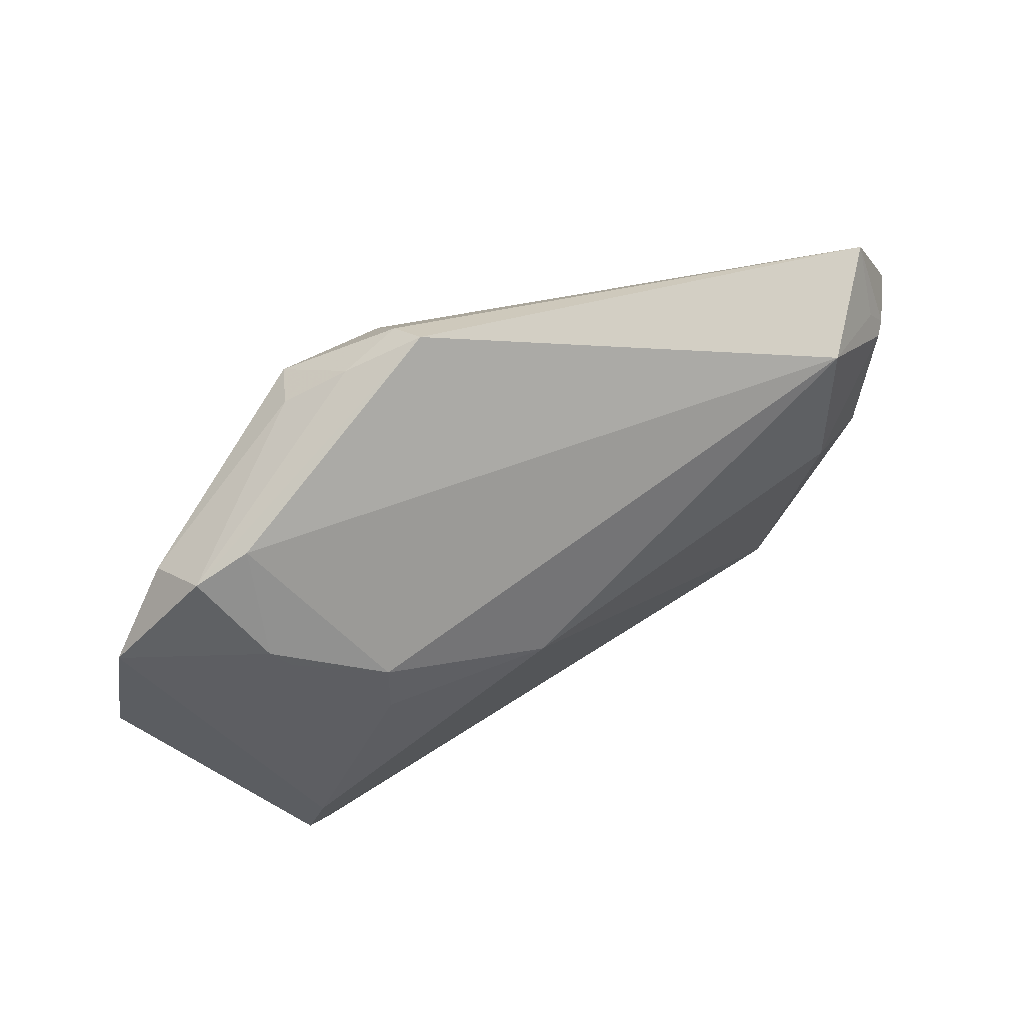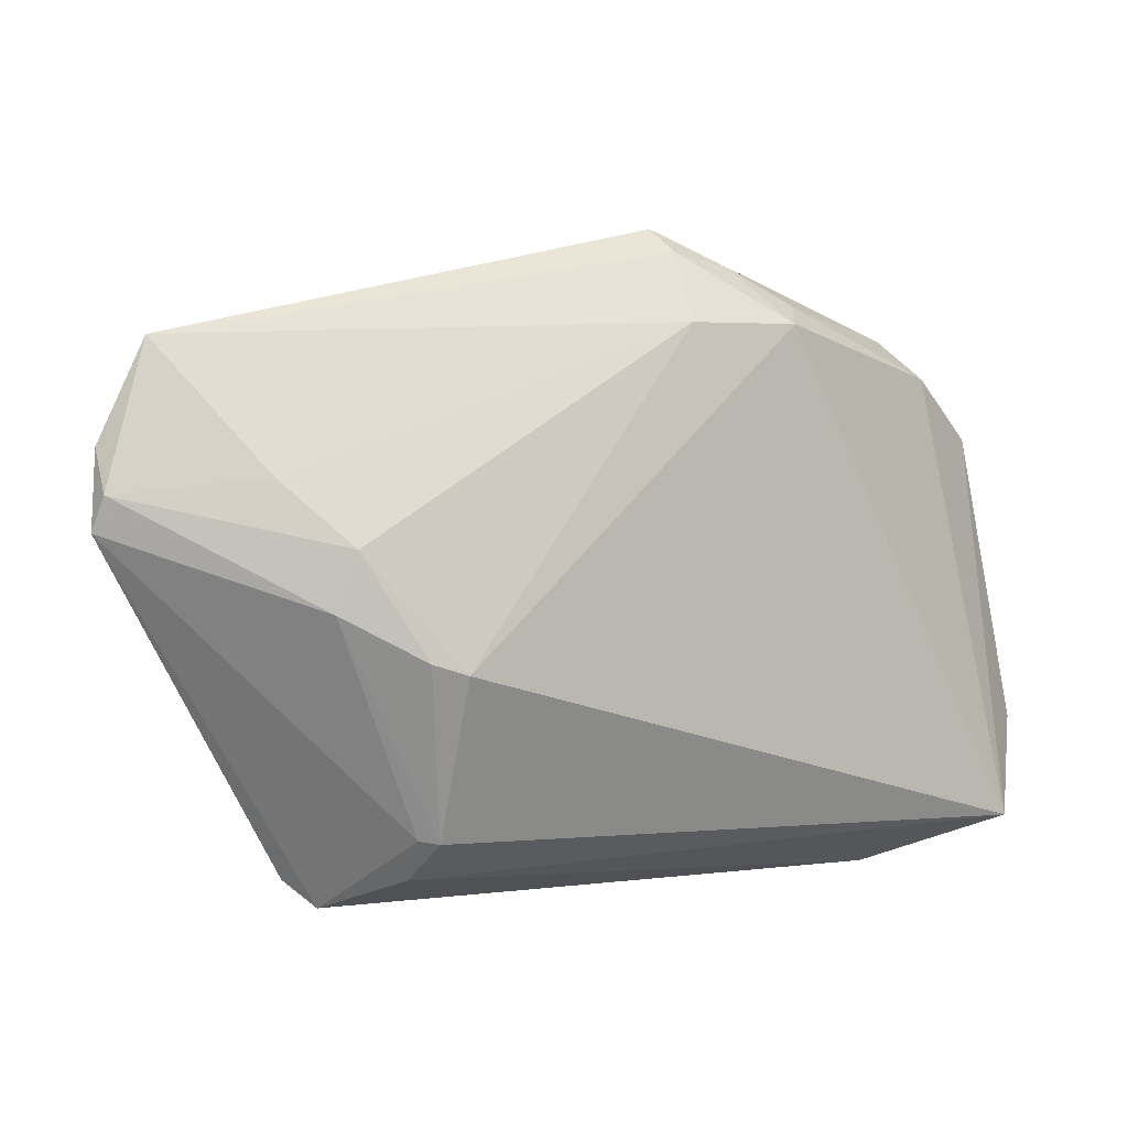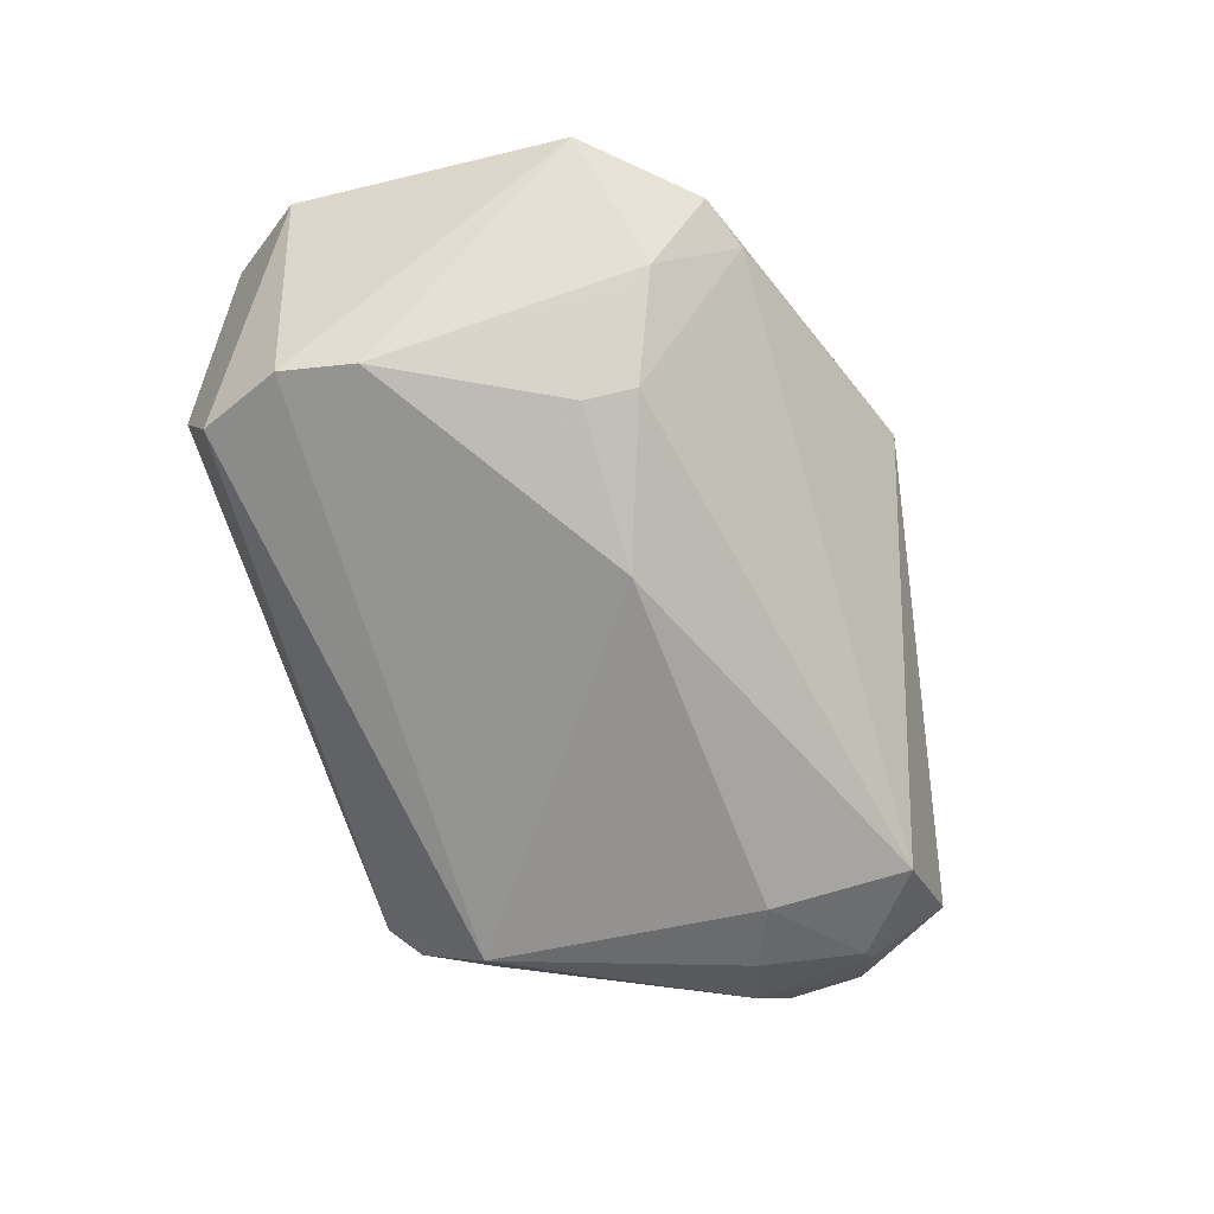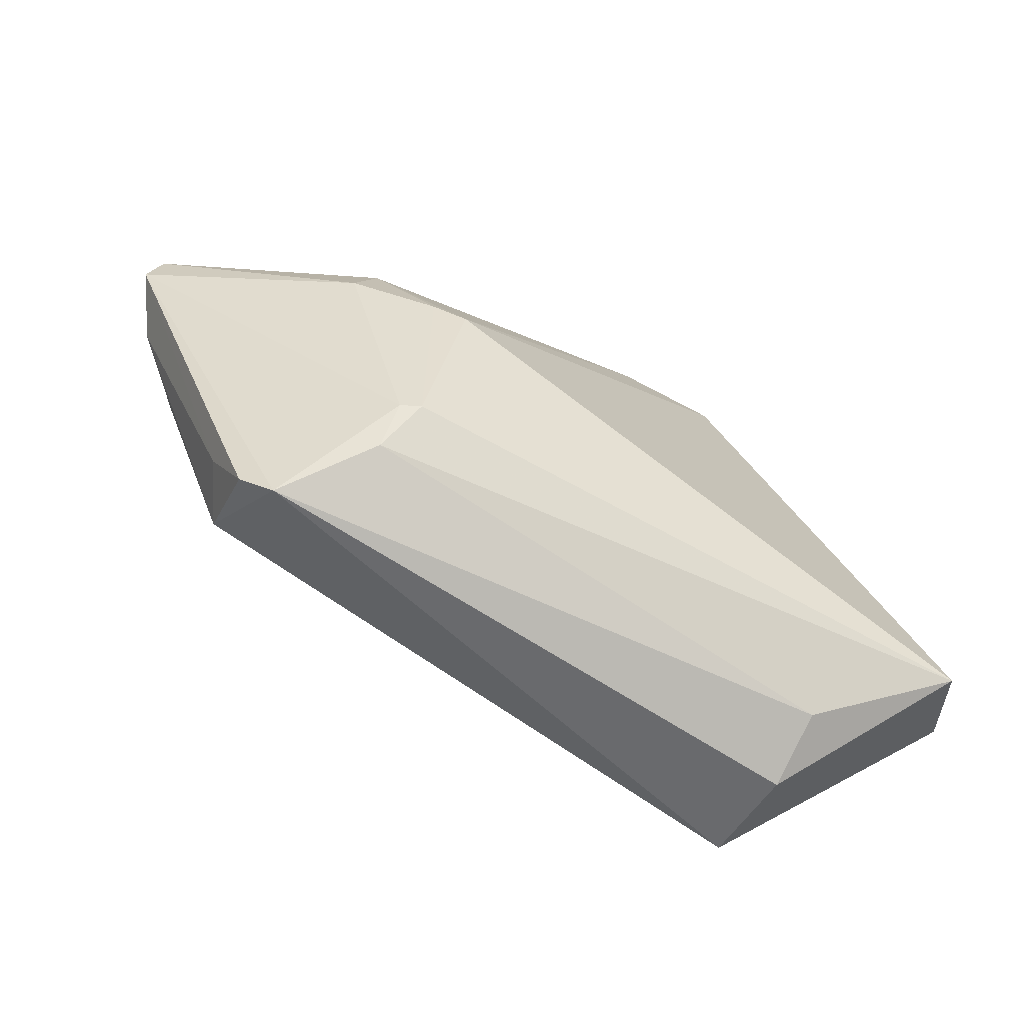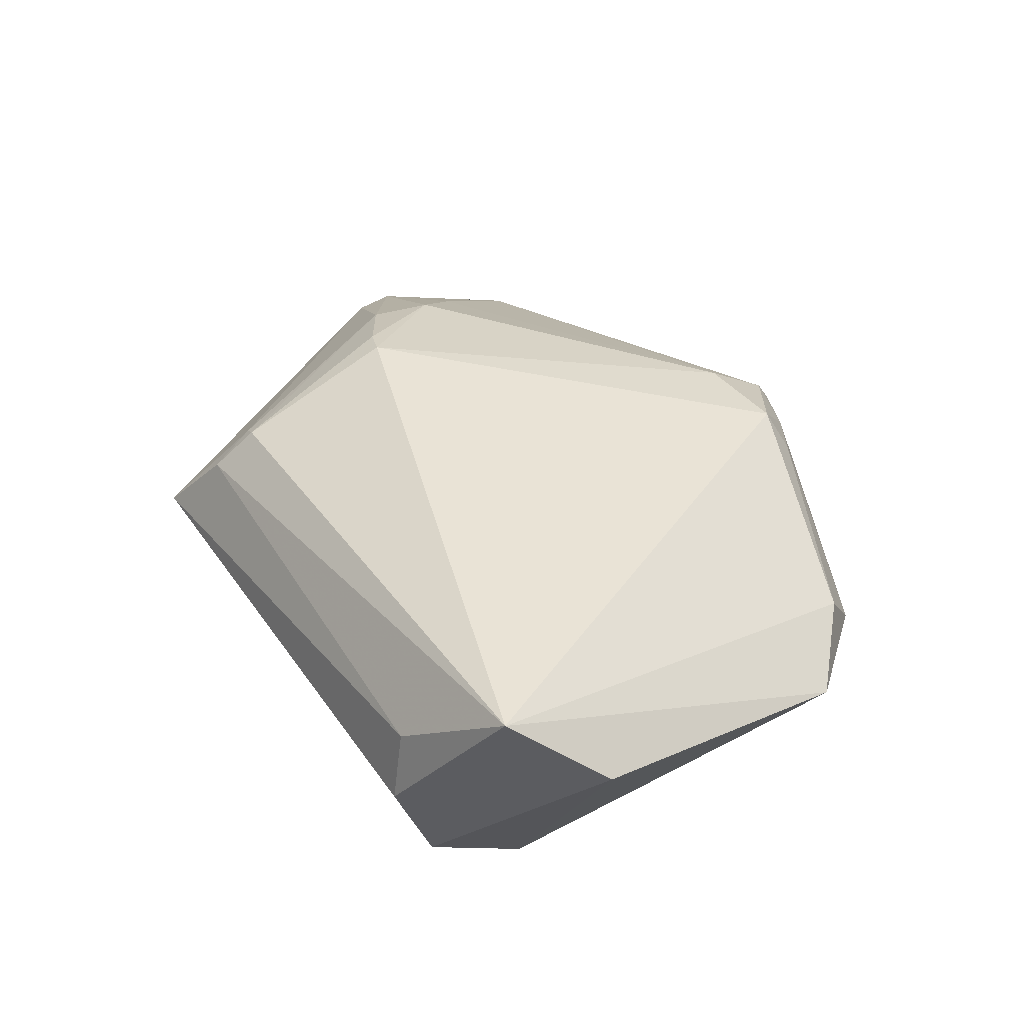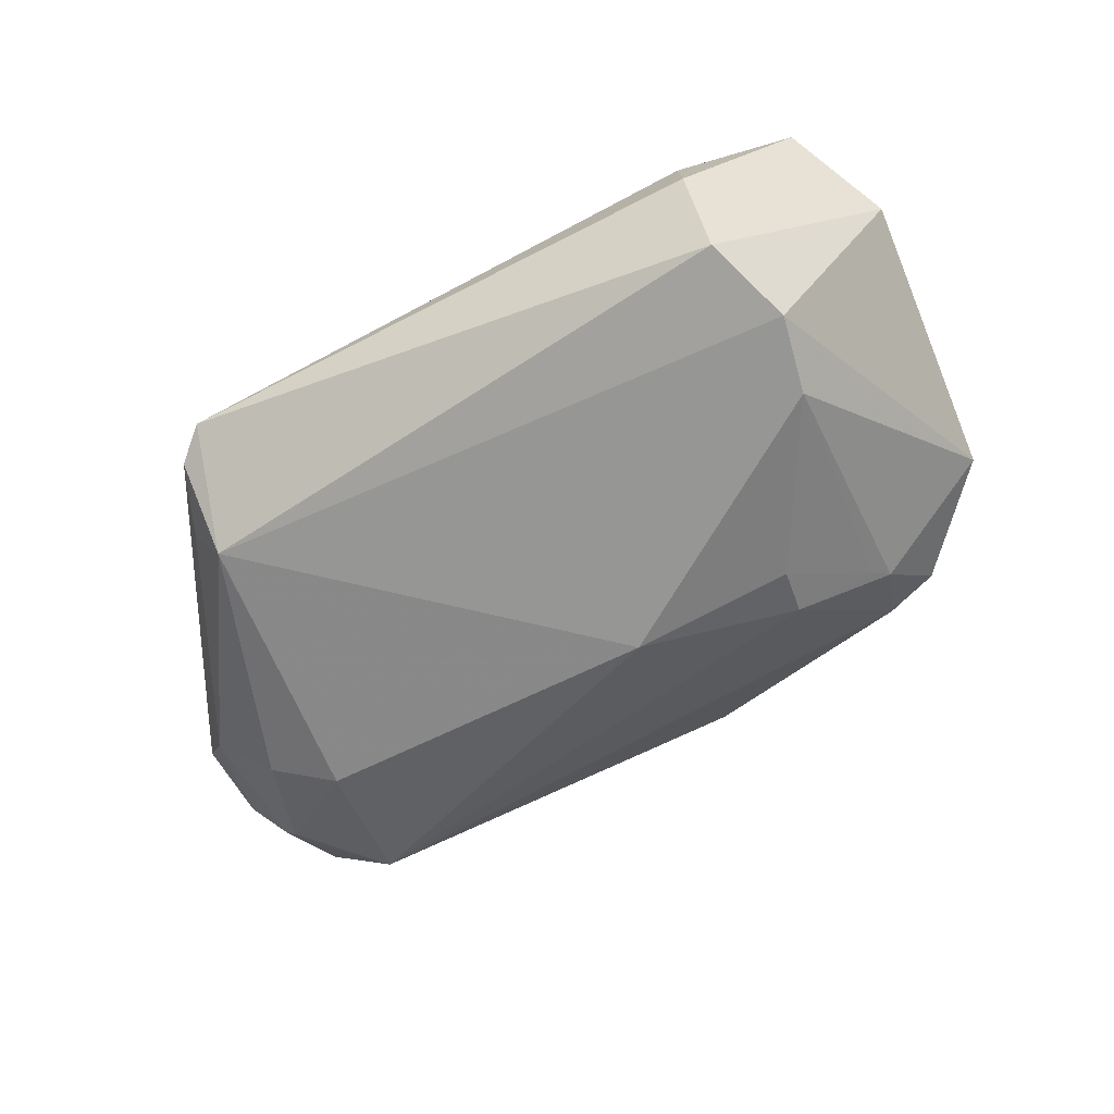
<metadata>
{"format":"obj","ext":"obj","renderer":"f3d","projection":"perspective","resolution":1024,"background":"white","views":[{"elev":65.5,"azim":147.0,"up":"+Y"},{"elev":4.9,"azim":-24.8,"up":"+Y"},{"elev":-72.4,"azim":109.0,"up":"+Z"},{"elev":-72.4,"azim":-34.1,"up":"+Y"},{"elev":42.0,"azim":59.0,"up":"+Z"},{"elev":-59.8,"azim":27.5,"up":"+Z"}]}
</metadata>
<code>
v -0.05433 0.02468 -0.01123
v -0.05036 0.007518 -0.01664
v 0.004165 0.03356 0.01842
v 0.03538 0.02036 -0.01045
v -0.06214 0.01346 -0.001015
v 0.003316 0.04499 0.008632
v -0.03969 -0.03471 -0.006125
v 0.03675 -0.03344 -0.01393
v 0.005277 0.009545 -0.02243
v -0.04188 0.01142 -0.01987
v 0.04122 0.0315 0.0007071
v 0.04909 -0.02921 0.01993
v 0.05614 -0.01807 0.01042
v 0.03473 -0.03617 0.008162
v 0.004601 0.04206 0.01289
v 0.02638 0.01056 -0.0185
v -0.03688 0.007481 0.01506
v -0.02944 -0.005676 0.01871
v -0.02793 -0.03336 0.006525
v -0.04305 -0.02567 -0.008898
v -0.04438 0.02994 -0.01596
v -0.03872 -0.02514 -0.01601
v -0.06333 0.008961 -0.002571
v -0.02583 -0.02813 0.01205
v -0.05856 0.004973 -0.008791
v -0.0281 -0.02779 0.0106
v -0.03584 -0.03819 -0.003928
v 0.04099 -0.02225 -0.01705
v 0.01735 0.03336 0.01993
v 0.02533 0.01733 -0.01684
v 0.039 -0.01236 -0.01878
v -0.03945 2.198e-05 0.01432
v -0.04449 0.0156 0.008011
v 0.05324 0.01844 0.003147
v -0.06214 0.01894 -0.004916
v 0.01238 0.04036 0.0119
v -0.02523 -0.00708 0.01993
v 0.03416 0.03392 0.0001067
v -0.0559 0.03208 -0.005031
v 0.04366 0.0266 0.007618
v -0.05504 0.02085 -0.01296
v 0.03591 -0.03819 -0.001275
v 0.01997 0.03562 0.0147
v 0.03726 0.02293 -0.008587
v -0.05667 0.02117 -0.01141
f 13 28 34
f 8 42 27
f 8 22 28
f 27 22 8
f 8 28 13
f 13 34 12
f 12 8 13
f 42 8 12
f 10 9 22
f 35 23 5
f 7 22 27
f 27 23 7
f 24 12 37
f 27 42 14
f 42 12 14
f 2 10 22
f 9 10 21
f 31 34 28
f 31 16 4
f 9 16 31
f 28 22 31
f 22 9 31
f 22 7 20
f 20 7 23
f 40 12 34
f 26 23 27
f 12 24 19
f 19 14 12
f 27 14 19
f 19 26 27
f 24 26 19
f 25 2 22
f 22 20 25
f 25 20 23
f 25 23 35
f 35 5 39
f 5 33 39
f 45 25 35
f 35 39 45
f 10 2 41
f 41 21 10
f 2 25 41
f 25 45 41
f 30 16 9
f 4 16 30
f 9 21 30
f 30 21 38
f 34 31 44
f 44 31 4
f 44 30 38
f 4 30 44
f 32 5 23
f 23 26 32
f 32 26 24
f 17 33 5
f 5 32 17
f 11 40 34
f 11 44 38
f 34 44 11
f 1 39 21
f 1 45 39
f 21 41 1
f 1 41 45
f 18 24 37
f 18 32 24
f 37 17 18
f 18 17 32
f 6 11 38
f 38 21 6
f 21 39 6
f 39 15 6
f 3 17 37
f 33 17 3
f 3 39 33
f 3 15 39
f 11 6 36
f 36 6 15
f 15 3 29
f 29 36 15
f 12 40 29
f 37 12 29
f 29 3 37
f 43 29 40
f 36 29 43
f 40 11 43
f 11 36 43

</code>
